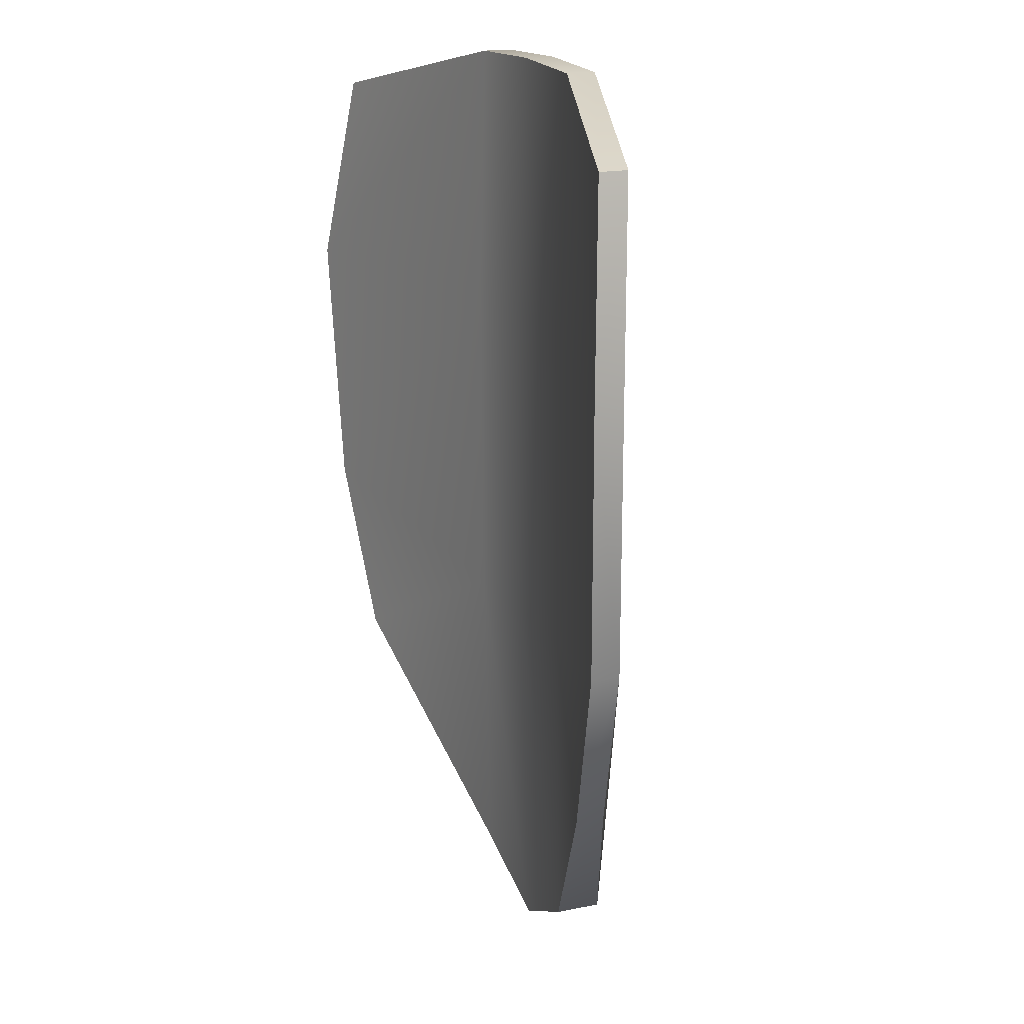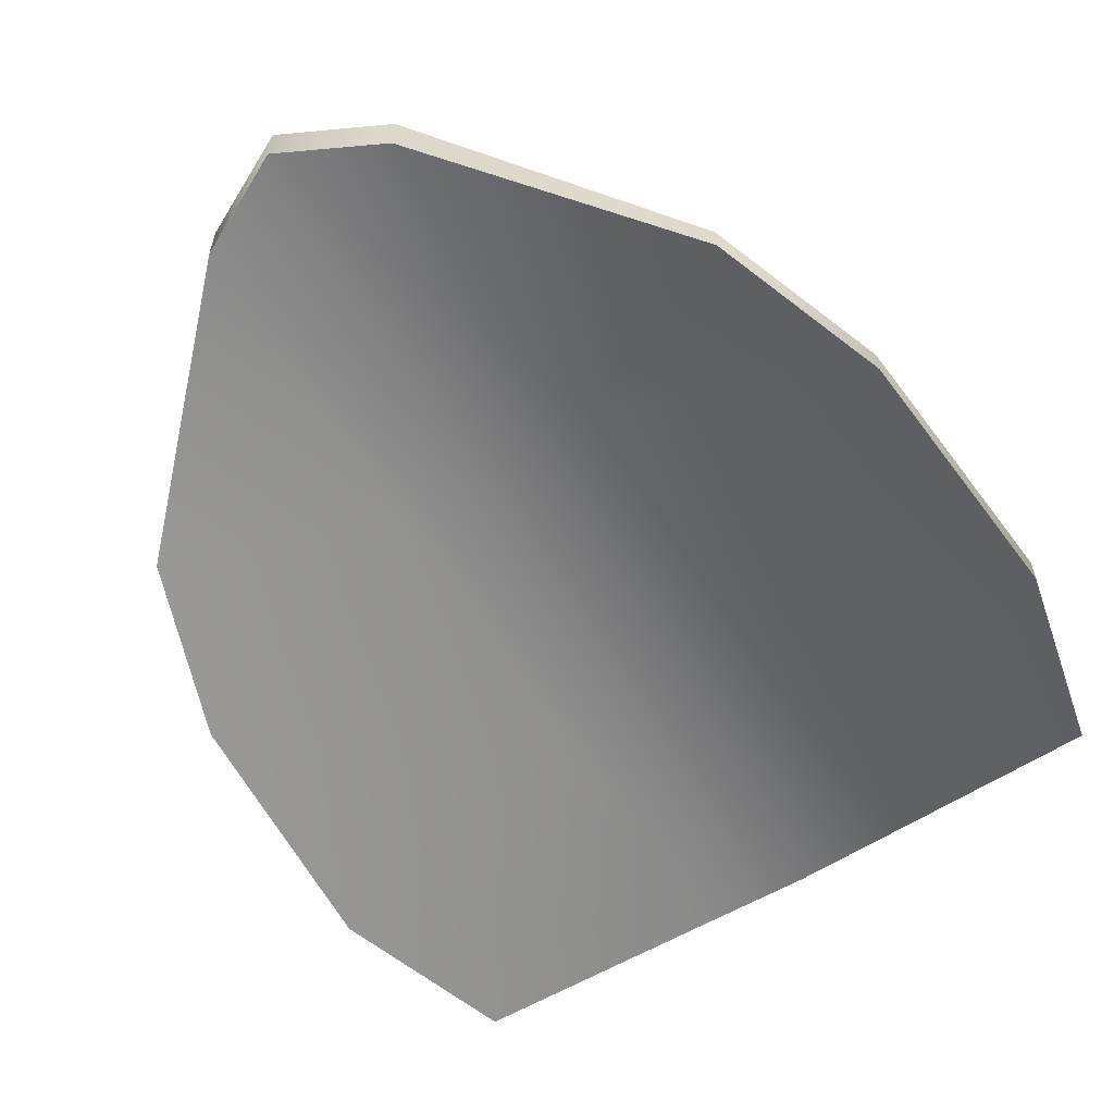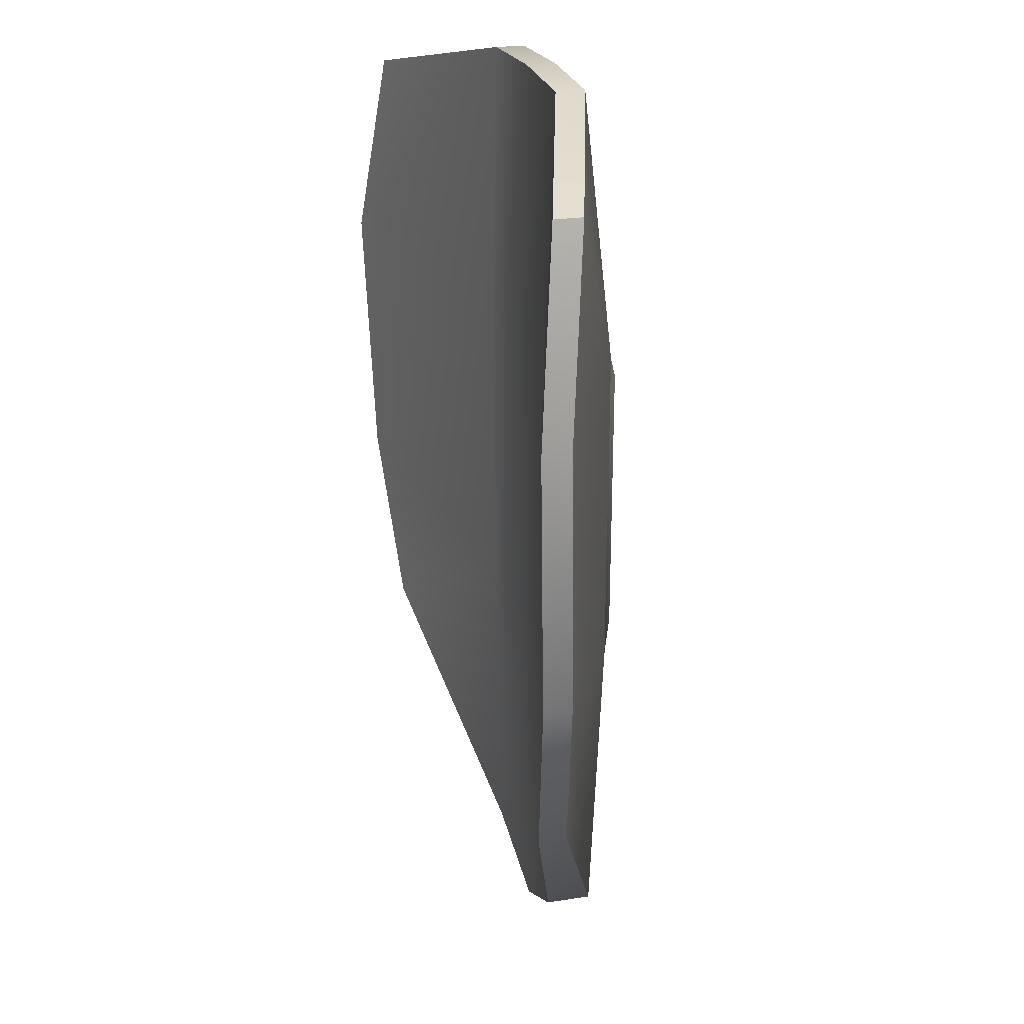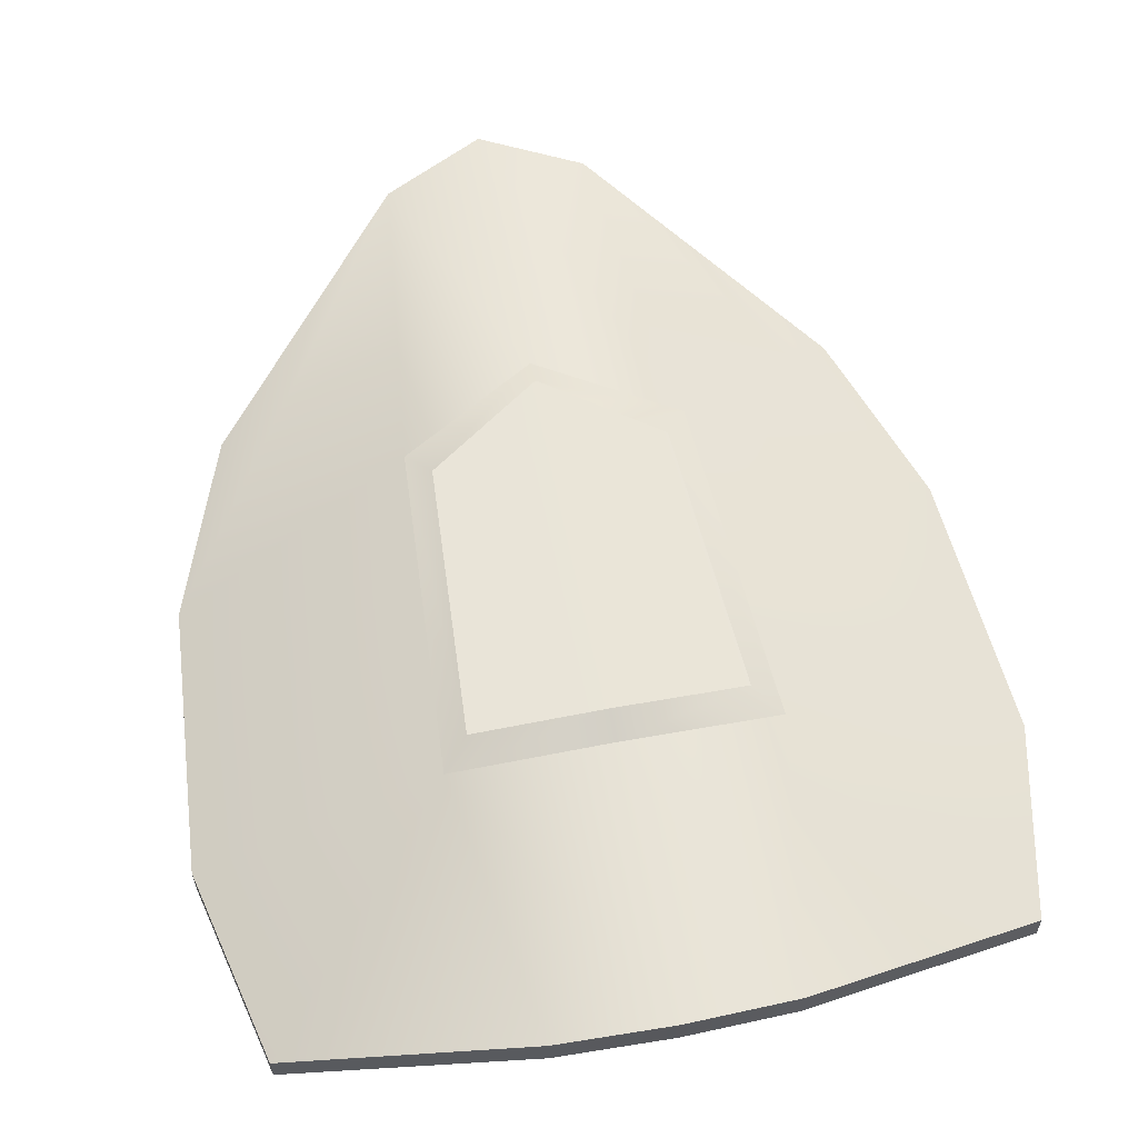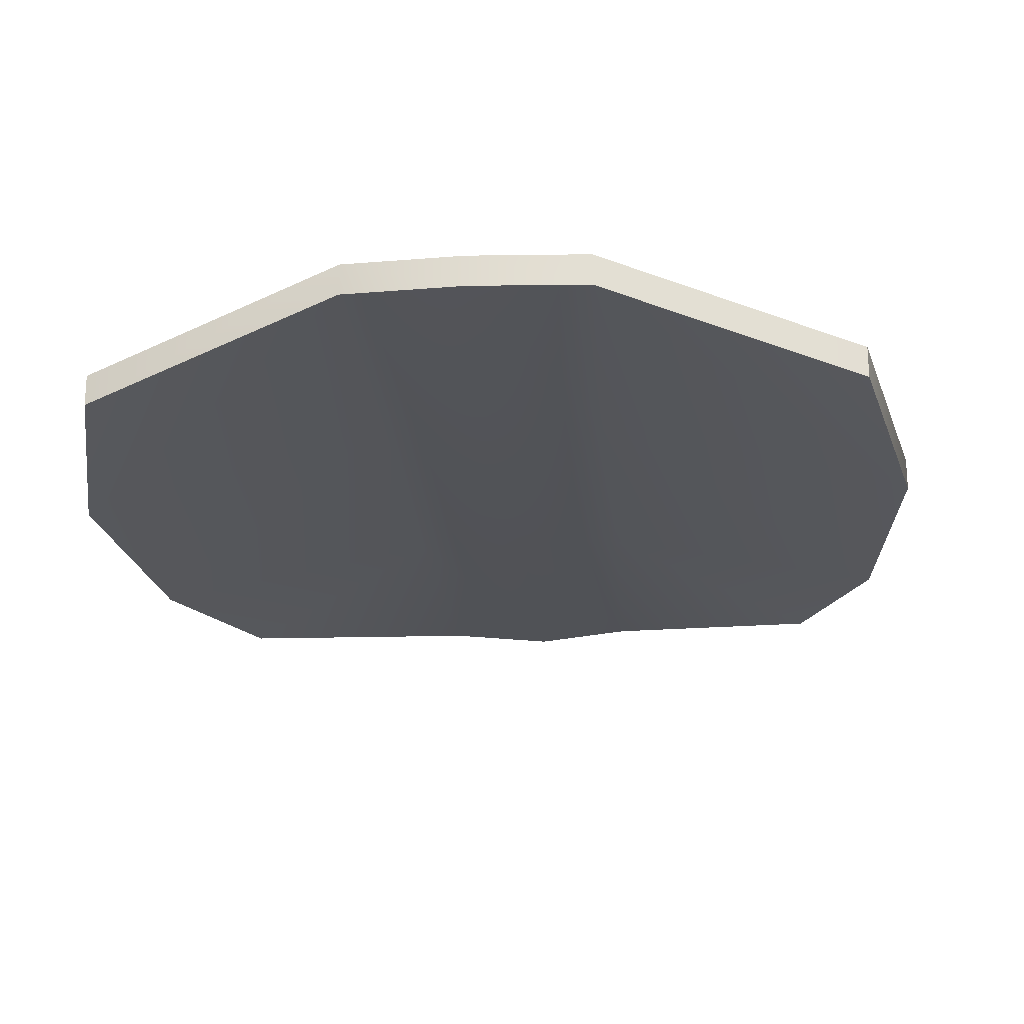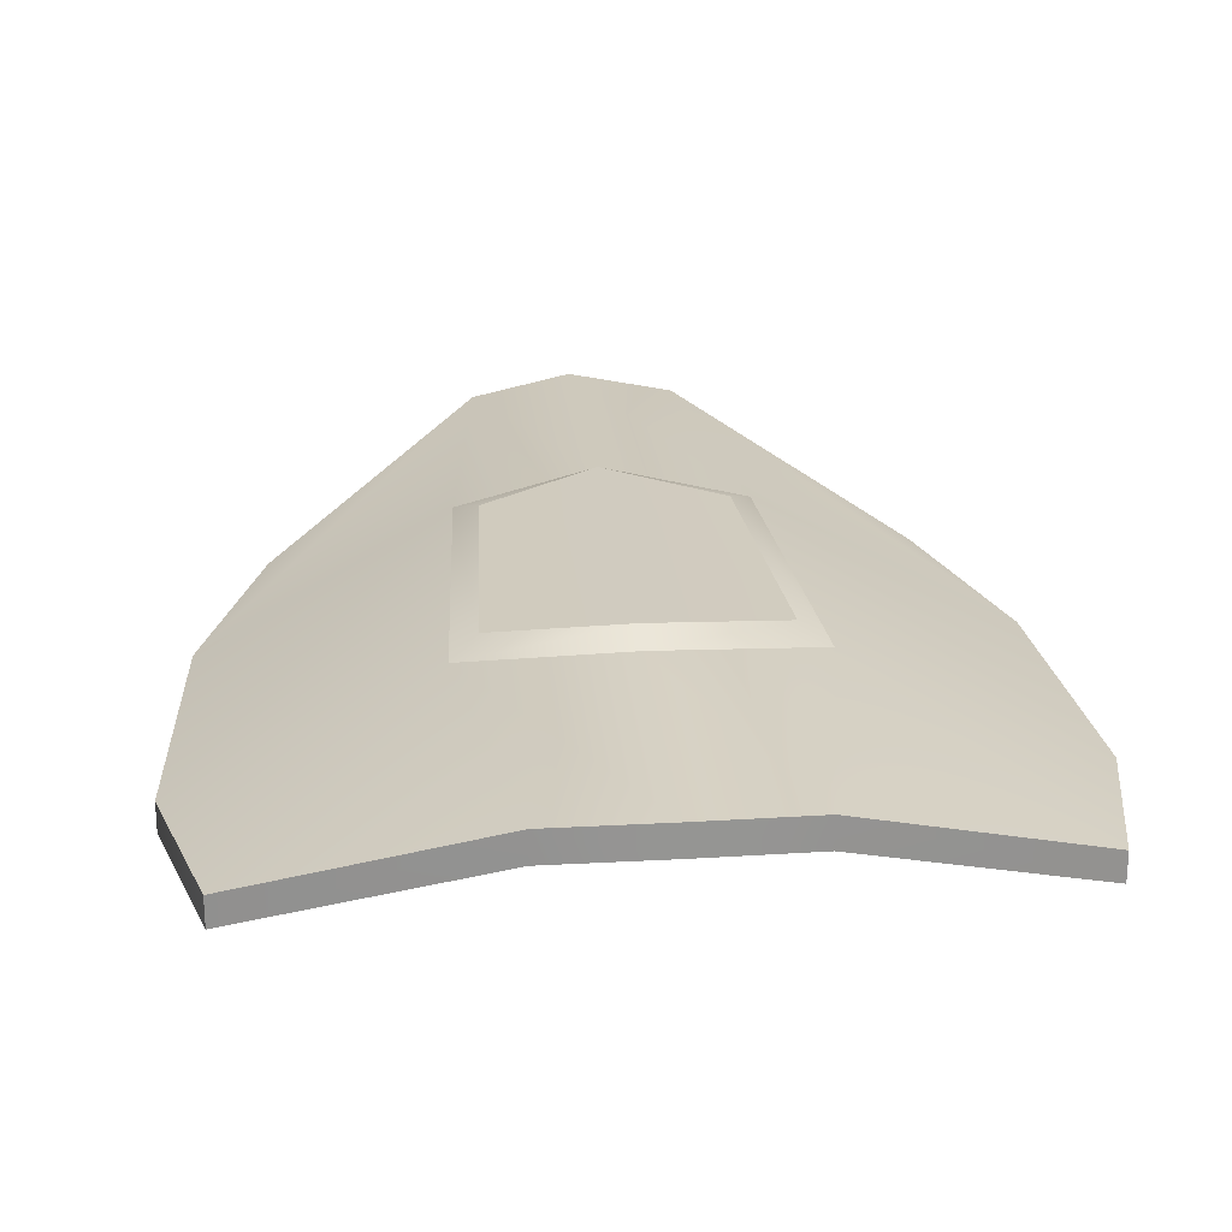
<metadata>
{"format":"obj","ext":"obj","renderer":"f3d","projection":"perspective","resolution":1024,"background":"white","views":[{"elev":17.7,"azim":-111.9,"up":"+Y"},{"elev":-59.1,"azim":32.4,"up":"+Z"},{"elev":23.0,"azim":-105.1,"up":"+Y"},{"elev":59.0,"azim":168.9,"up":"+Z"},{"elev":-22.2,"azim":-175.2,"up":"+Z"},{"elev":23.0,"azim":174.2,"up":"+Z"}]}
</metadata>
<code>
g default
v 4.239 4.951 -0.2325
v -0.004403 1.364 1.061
v 5.133 7.383 -0.4357
v -0.004403 5.338 1.079
v 5.41 11.07 -0.5579
v -0.004403 11.07 1.01
v 4.766 13.84 -0.2517
v -0.004403 14.68 0.7536
v 4.766 13.84 -0.6472
v -0.004403 14.68 0.3455
v 5.41 11.07 -0.9534
v -0.004403 11.07 0.2477
v 5.133 7.383 -0.8312
v -0.004403 6.454 0.2755
v 4.239 4.951 -0.628
v -0.004403 1.364 0.426
v -4.248 4.951 -0.2325
v -5.141 7.383 -0.4357
v -5.419 11.07 -0.5579
v -4.775 13.84 -0.2517
v -4.775 13.84 -0.6472
v -5.419 11.07 -0.9534
v -5.141 7.383 -0.8312
v -4.248 4.951 -0.628
v -1.461 11.07 0.2266
v -1.456 6.454 0.2544
v -1.383 2.032 0.3442
v -1.383 2.032 0.9893
v -1.86 6.454 1.029
v -2.125 11.07 0.9635
v -1.521 14.63 0.7321
v -1.521 14.63 0.3244
v 1.479 11.07 0.2257
v 1.531 14.63 0.3235
v 1.531 14.63 0.7312
v 2.142 11.07 0.9615
v 1.877 6.454 1.027
v 1.394 2.041 0.9862
v 1.394 2.041 0.3407
v 1.474 6.454 0.2535
v -1.549 6.85 1.193
v -0.002026 5.734 1.234
v -1.768 10.68 1.138
v -0.002031 10.68 1.177
v 1.786 10.68 1.137
v 1.567 6.85 1.191
g polySurface1
f 3 37 38 1
f 5 36 37 3
f 7 35 36 5
f 9 34 35 7
f 11 33 34 9
f 13 40 33 11
f 15 39 40 13
f 1 38 39 15
f 15 13 3 1
f 3 13 11 5
f 11 9 7 5
f 18 17 28 29
f 19 18 29 30
f 20 19 30 31
f 21 20 31 32
f 22 21 32 25
f 23 22 25 26
f 24 23 26 27
f 17 24 27 28
f 24 17 18 23
f 18 19 22 23
f 22 19 20 21
f 14 26 25 12
f 27 26 14 16
f 28 27 16 2
f 29 28 2 4
f 42 44 43 41
f 31 30 6 8
f 32 31 8 10
f 25 32 10 12
f 34 33 12 10
f 35 34 10 8
f 36 35 8 6
f 42 46 45 44
f 38 37 4 2
f 39 38 2 16
f 40 39 16 14
f 29 4 42 41
f 41 43 30 29
f 6 30 43 44
f 36 6 44 45
f 45 46 37 36
f 4 37 46 42
f 14 12 33 40

</code>
